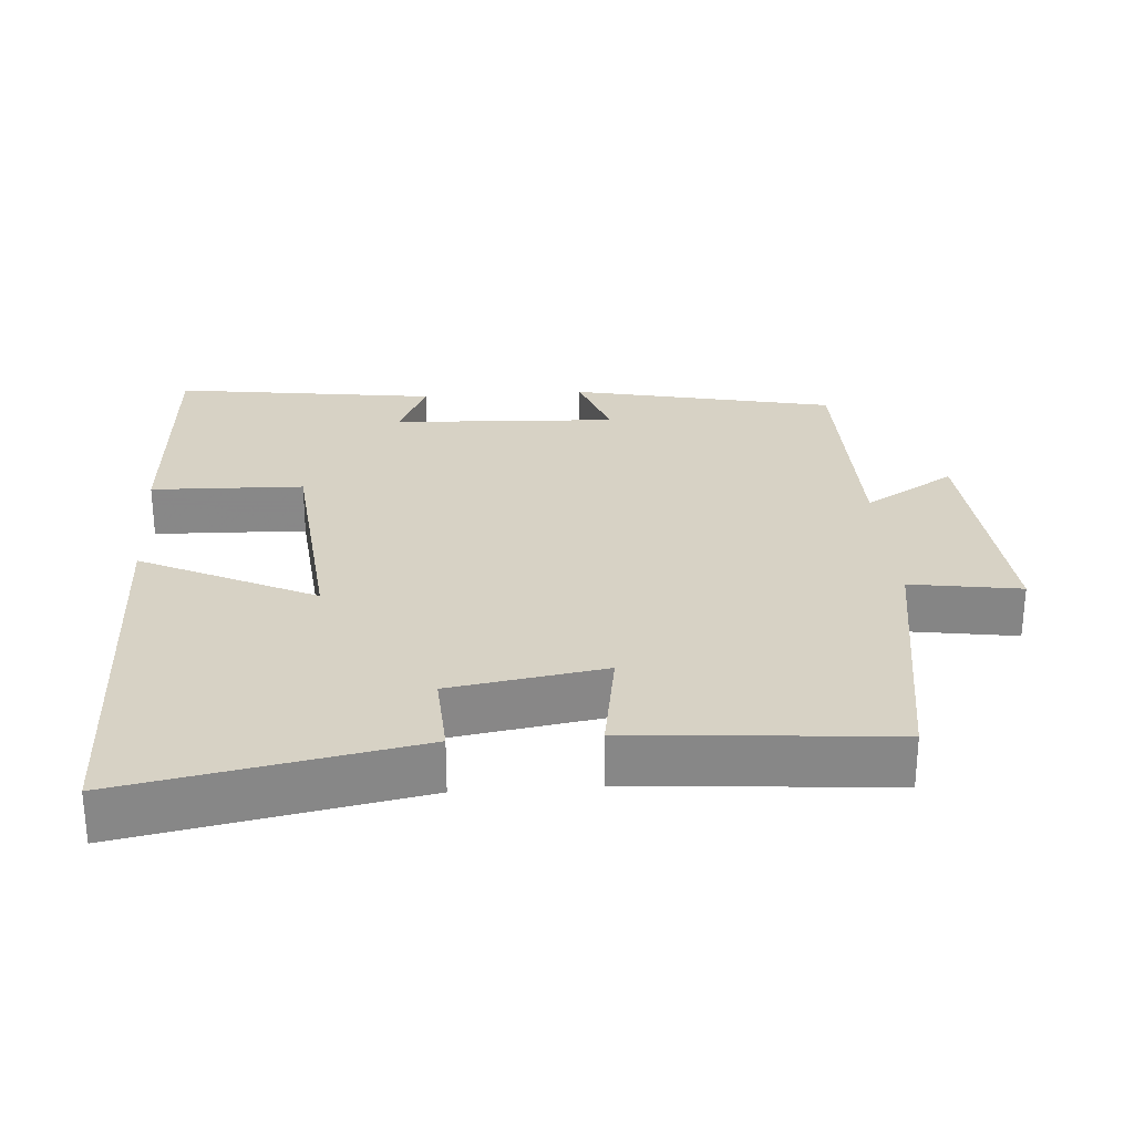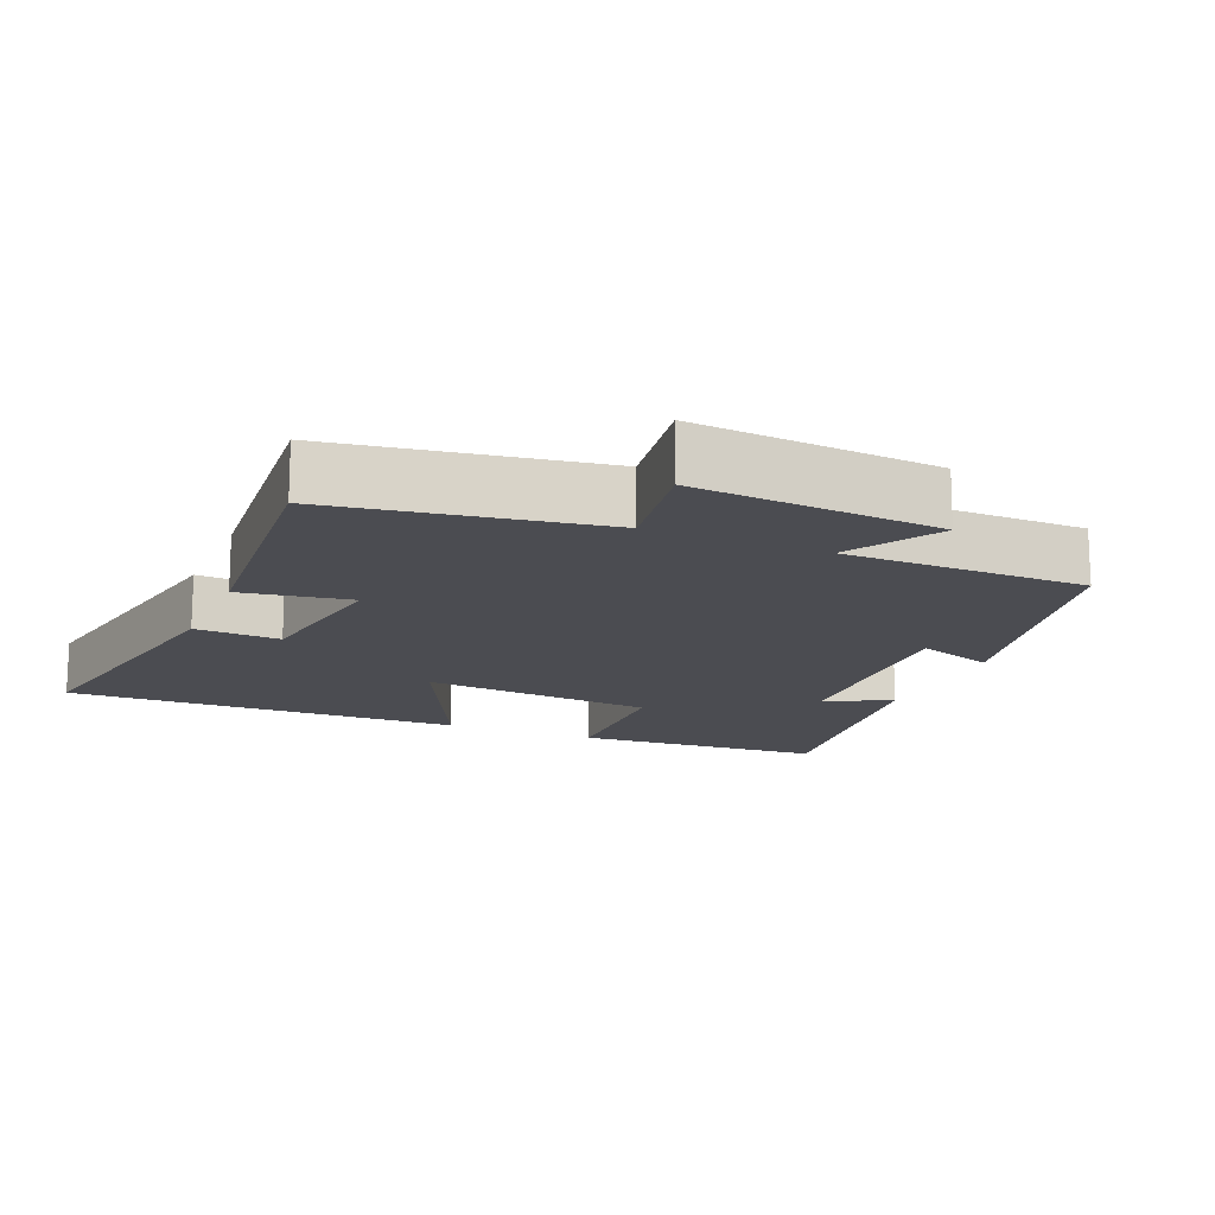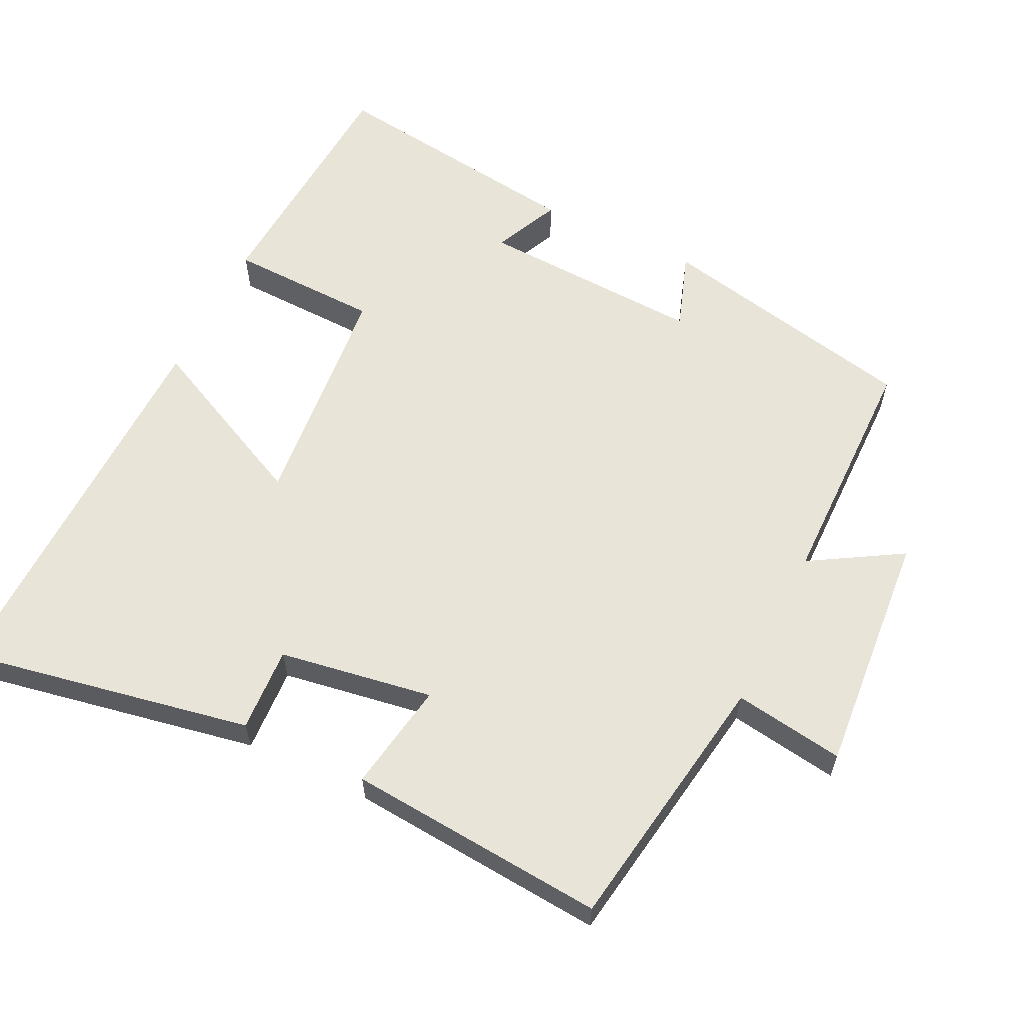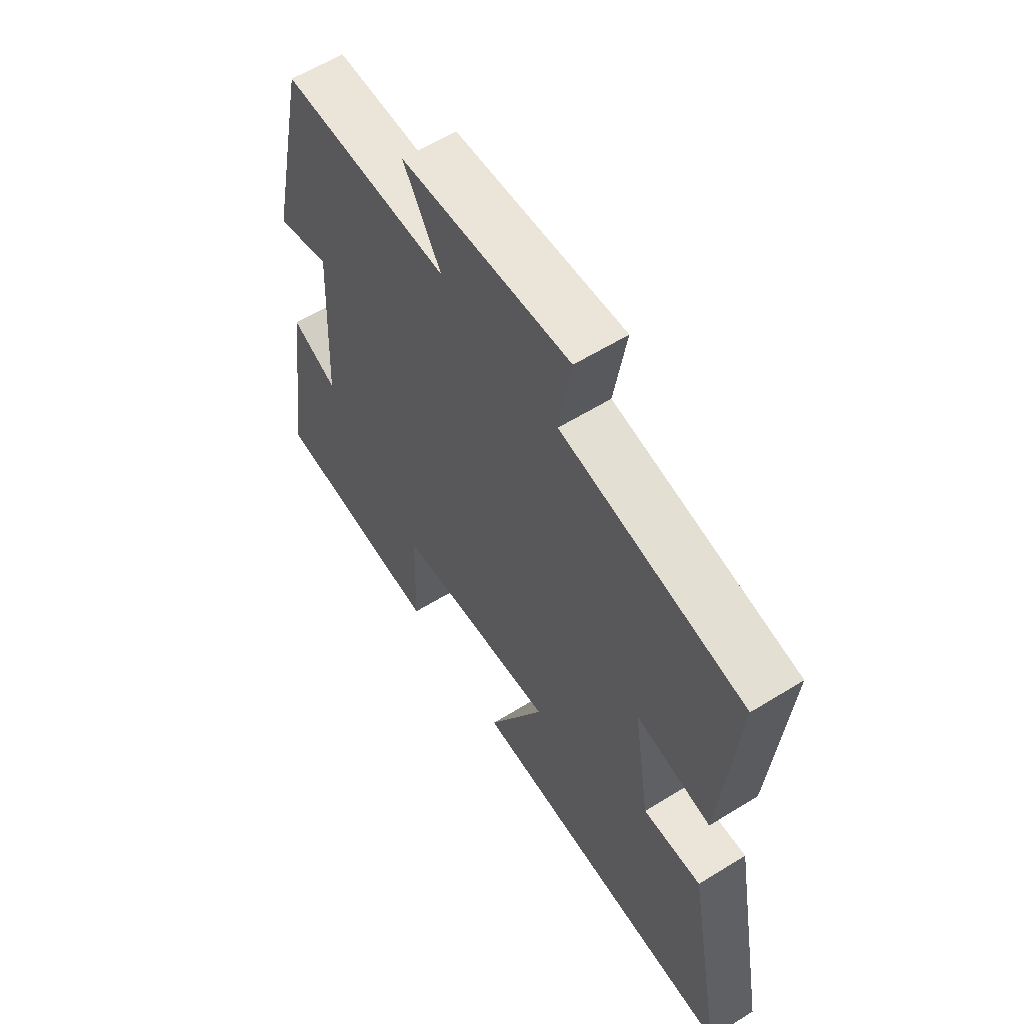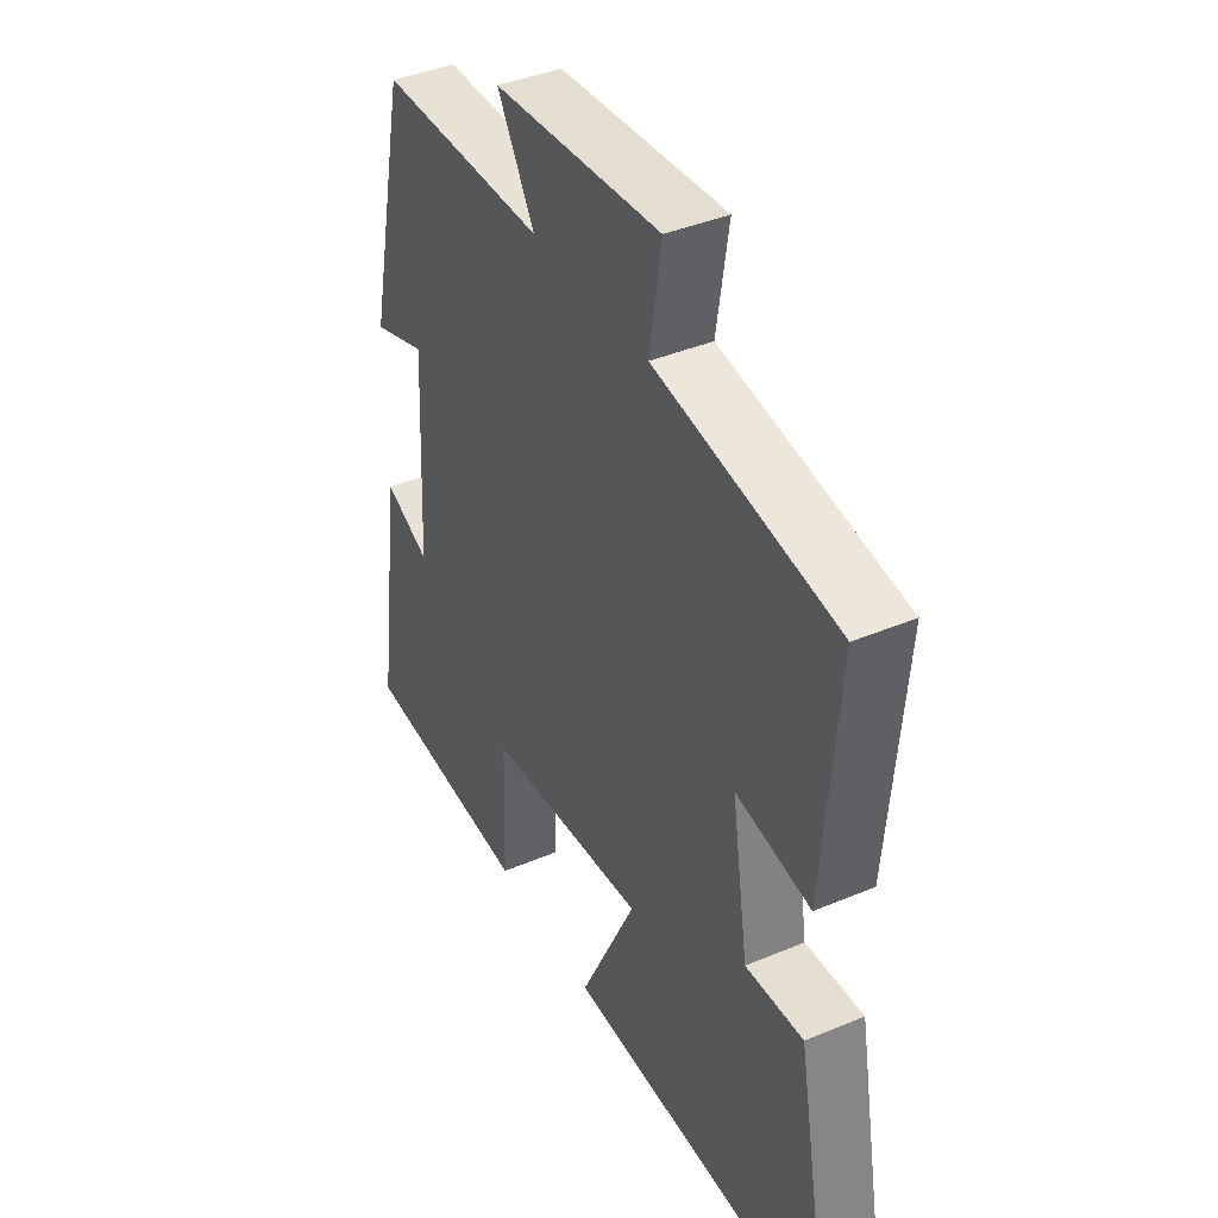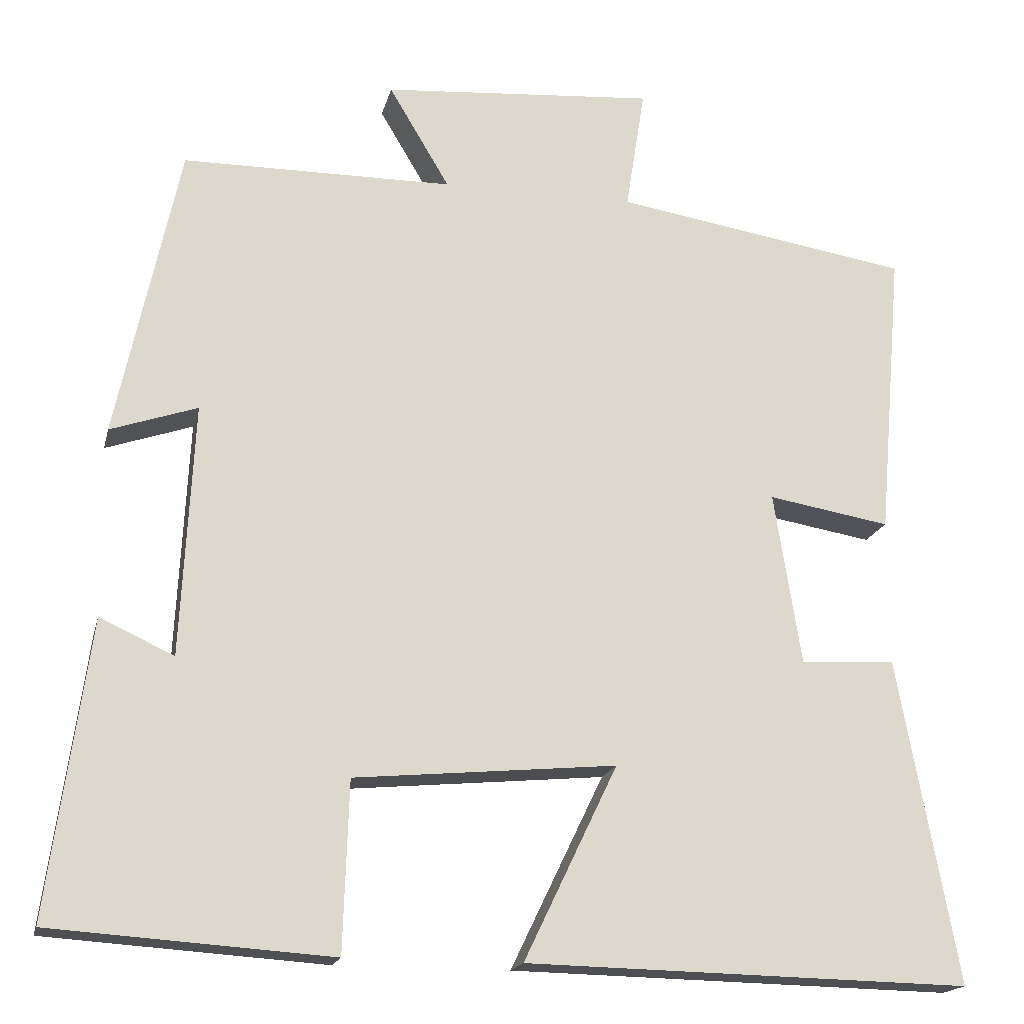
<metadata>
{"format":"obj","ext":"obj","renderer":"f3d","projection":"perspective","resolution":1024,"background":"white","views":[{"elev":27.6,"azim":-94.3,"up":"+Y"},{"elev":-15.3,"azim":-23.0,"up":"+Y"},{"elev":60.4,"azim":-64.2,"up":"+Y"},{"elev":59.8,"azim":-122.4,"up":"+Z"},{"elev":40.4,"azim":-117.3,"up":"+Z"},{"elev":-17.8,"azim":167.2,"up":"+Z"}]}
</metadata>
<code>
v 0.421 0.07 0.498
v 0.5 0.07 0.129
v 0.391 0.07 0.166
v 0.407 0.07 -0.15
v 0.5 0.07 -0.107
v 0.551 0.07 -0.476
v 0.2 0.07 -0.5
v 0.193 0.07 -0.287
v -0.135 0.07 -0.257
v -0.018 0.07 -0.5
v -0.575 0.07 -0.512
v -0.5 0.07 -0.106
v -0.381 0.07 -0.112
v -0.347 0.07 0.104
v -0.5 0.07 0.078
v -0.531 0.07 0.44
v -0.16 0.07 0.5
v -0.184 0.07 0.654
v 0.158 0.07 0.628
v 0.082 0.07 0.5
v 0.421 0 0.498
v 0.5 0 0.129
v 0.391 0 0.166
v 0.407 0 -0.15
v 0.5 0 -0.107
v 0.551 0 -0.476
v 0.2 0 -0.5
v 0.193 0 -0.287
v -0.135 0 -0.257
v -0.018 0 -0.5
v -0.575 0 -0.512
v -0.5 0 -0.106
v -0.381 0 -0.112
v -0.347 0 0.104
v -0.5 0 0.078
v -0.531 0 0.44
v -0.16 0 0.5
v -0.184 0 0.654
v 0.158 0 0.628
v 0.082 0 0.5
f 17 18 19 20
f 17 20 1
f 16 17 1
f 15 16 1
f 14 15 1
f 13 14 1
f 11 12 13
f 10 11 13
f 9 10 13
f 8 9 13 1
f 6 7 8
f 5 6 8
f 4 5 8
f 3 4 8
f 3 8 1
f 1 2 3
f 40 39 38 37
f 21 40 37
f 21 37 36
f 21 36 35
f 21 35 34
f 21 34 33
f 33 32 31
f 33 31 30
f 33 30 29
f 21 33 29 28
f 28 27 26
f 28 26 25
f 28 25 24
f 28 24 23
f 21 28 23
f 23 22 21
f 1 21 22 2
f 2 22 23 3
f 3 23 24 4
f 4 24 25 5
f 5 25 26 6
f 6 26 27 7
f 7 27 28 8
f 8 28 29 9
f 9 29 30 10
f 10 30 31 11
f 11 31 32 12
f 12 32 33 13
f 13 33 34 14
f 14 34 35 15
f 15 35 36 16
f 16 36 37 17
f 17 37 38 18
f 18 38 39 19
f 19 39 40 20
f 20 40 21 1

</code>
